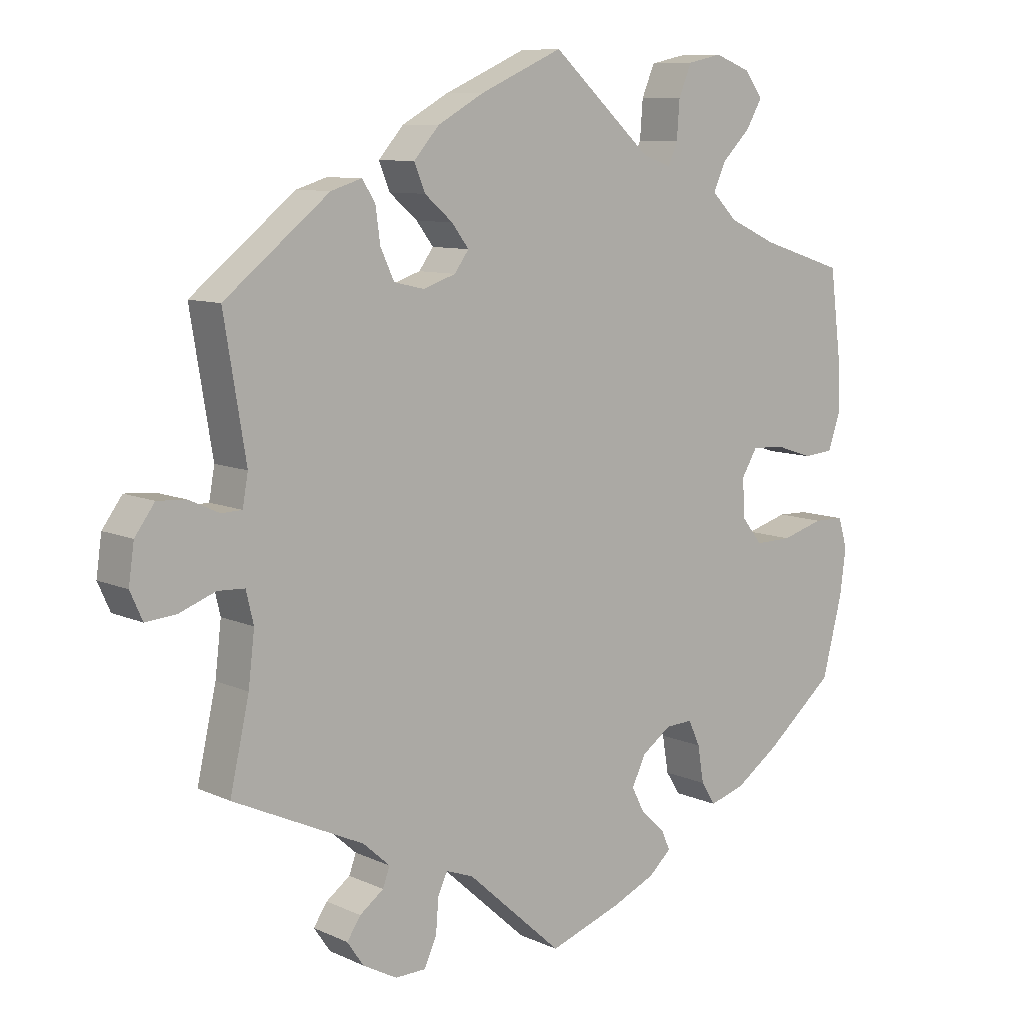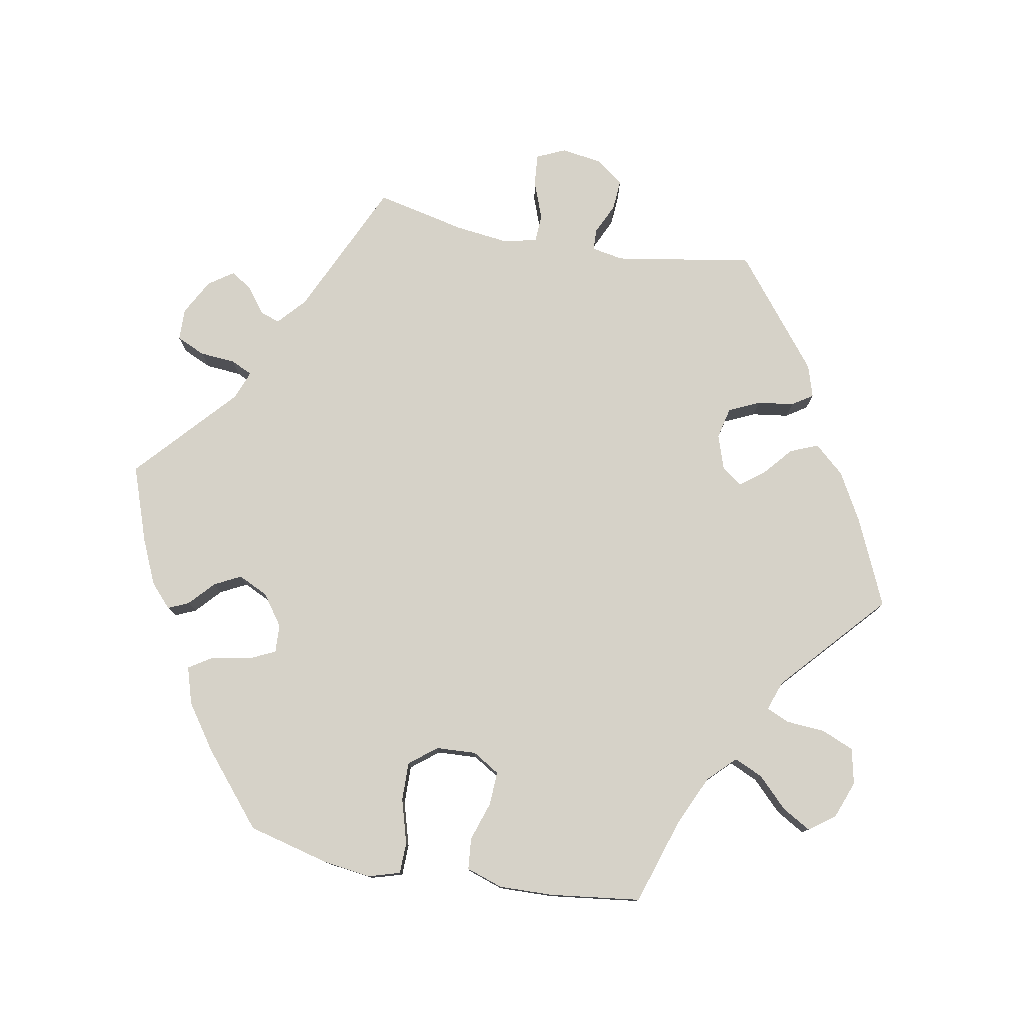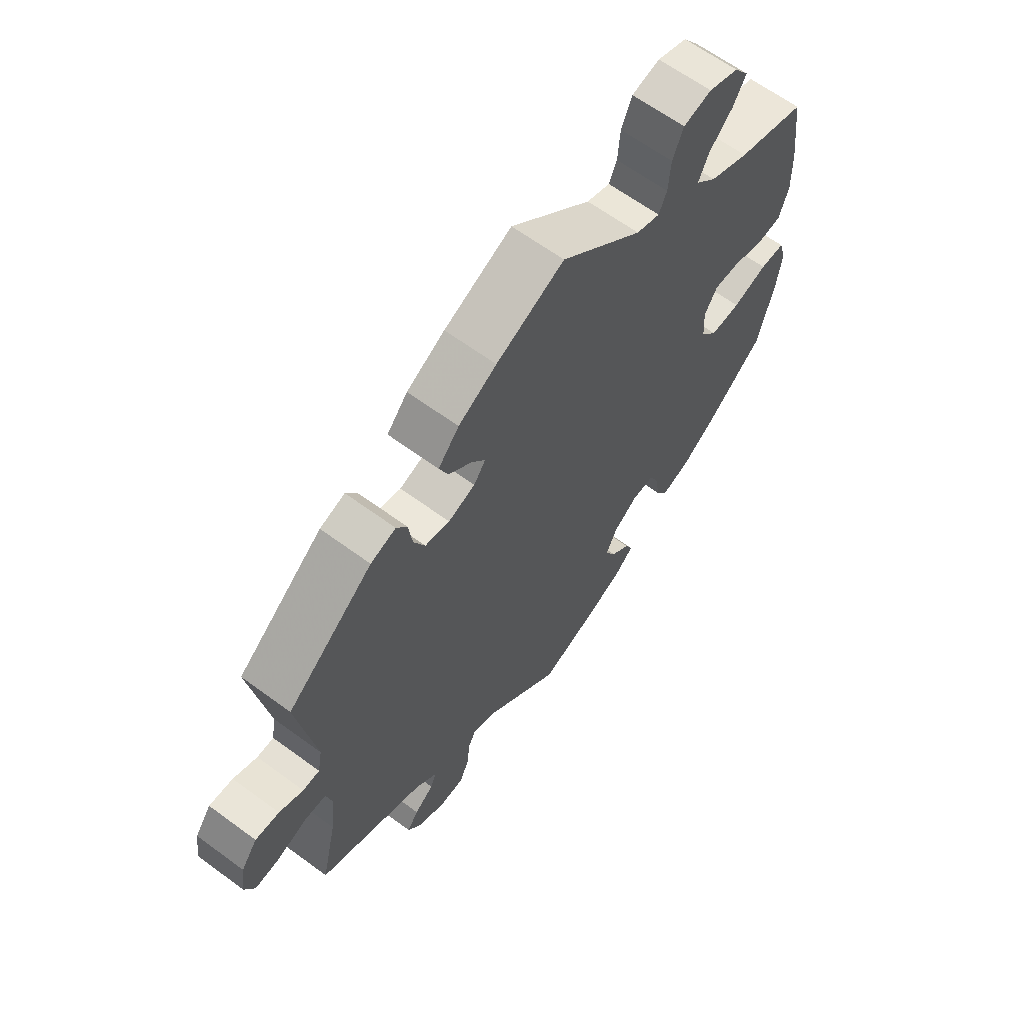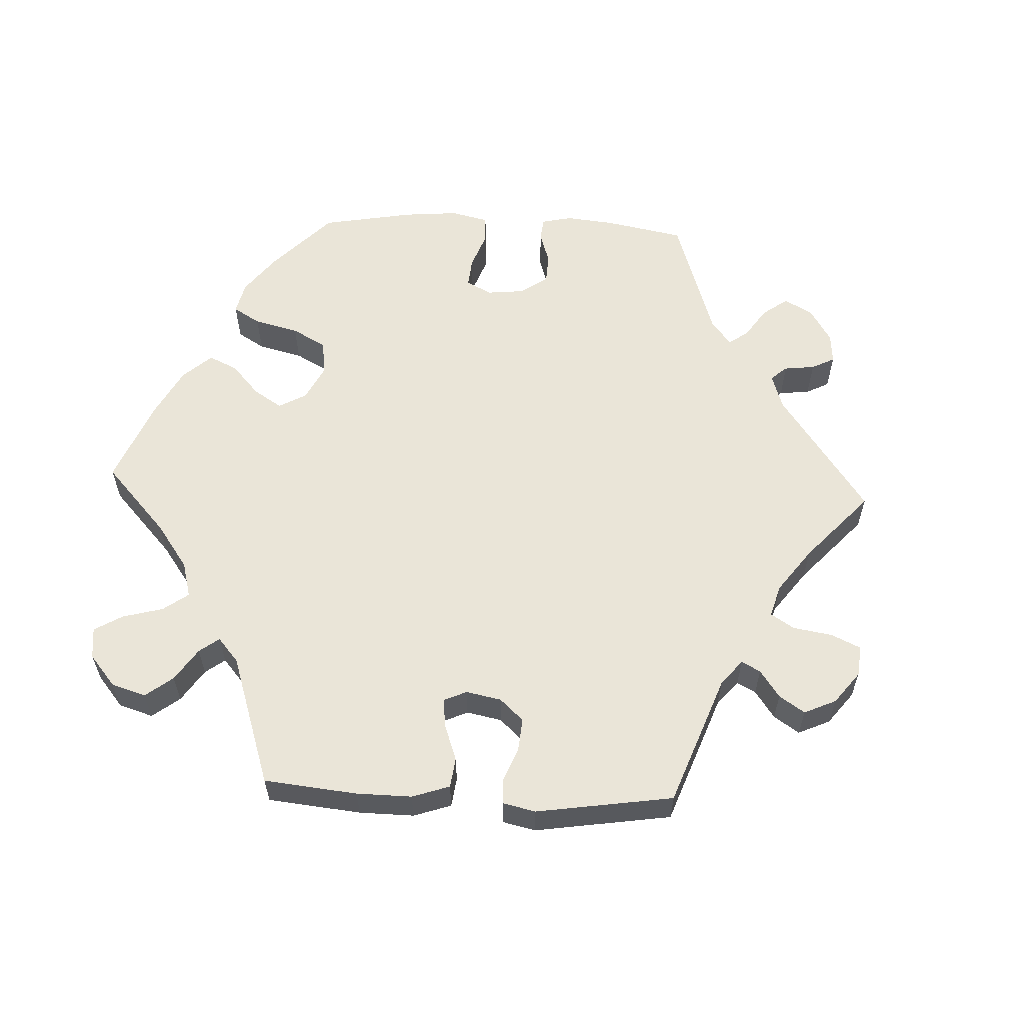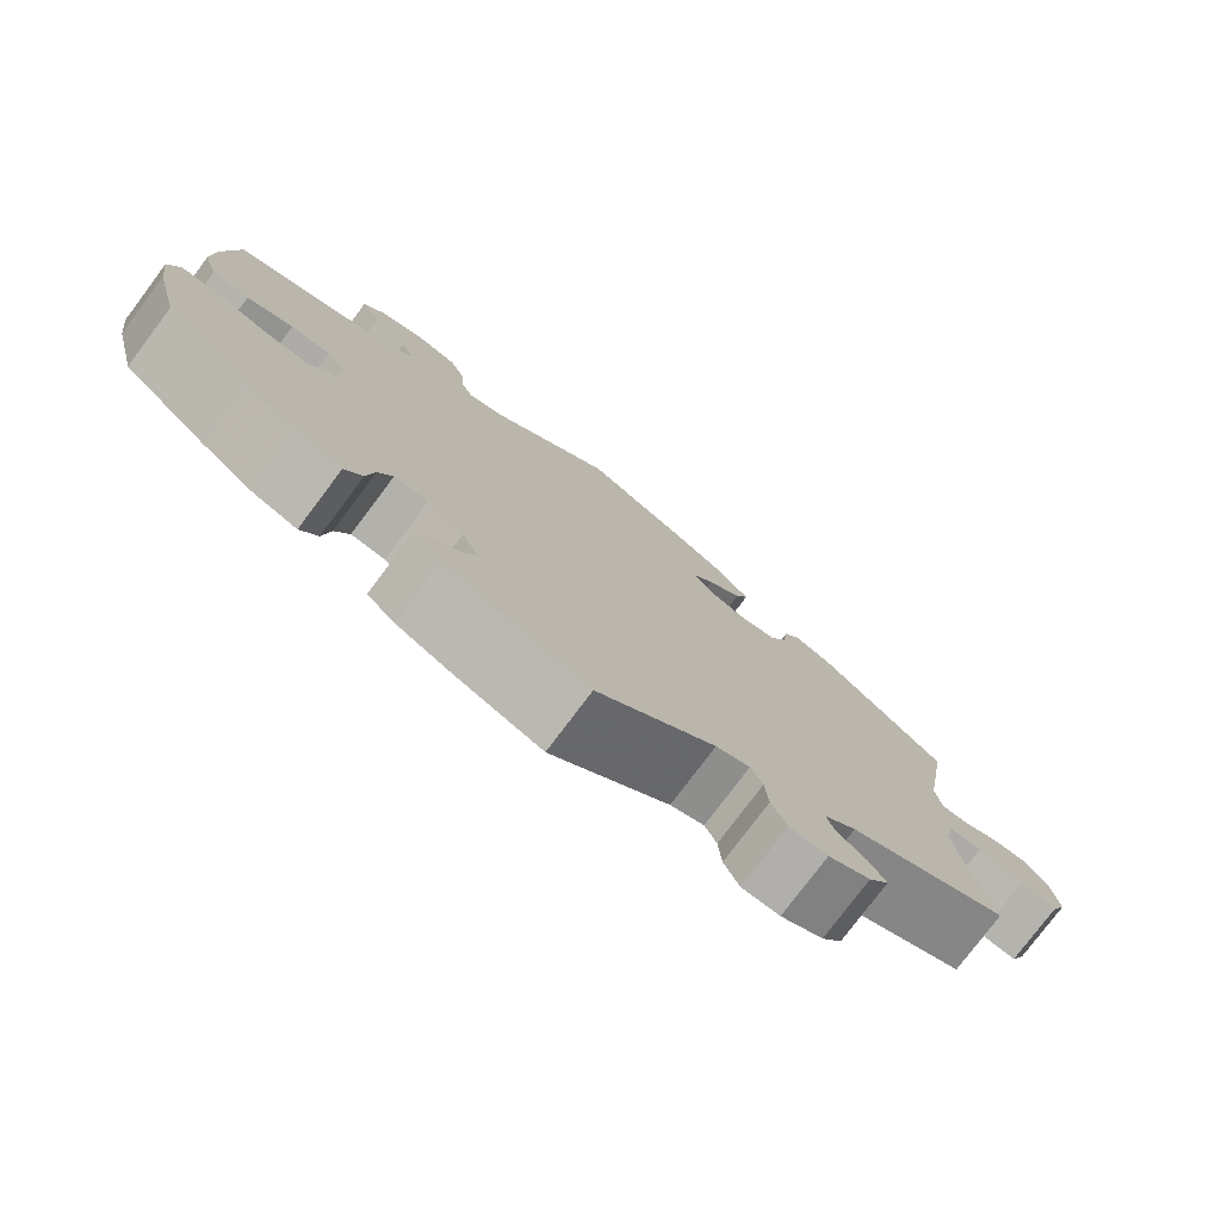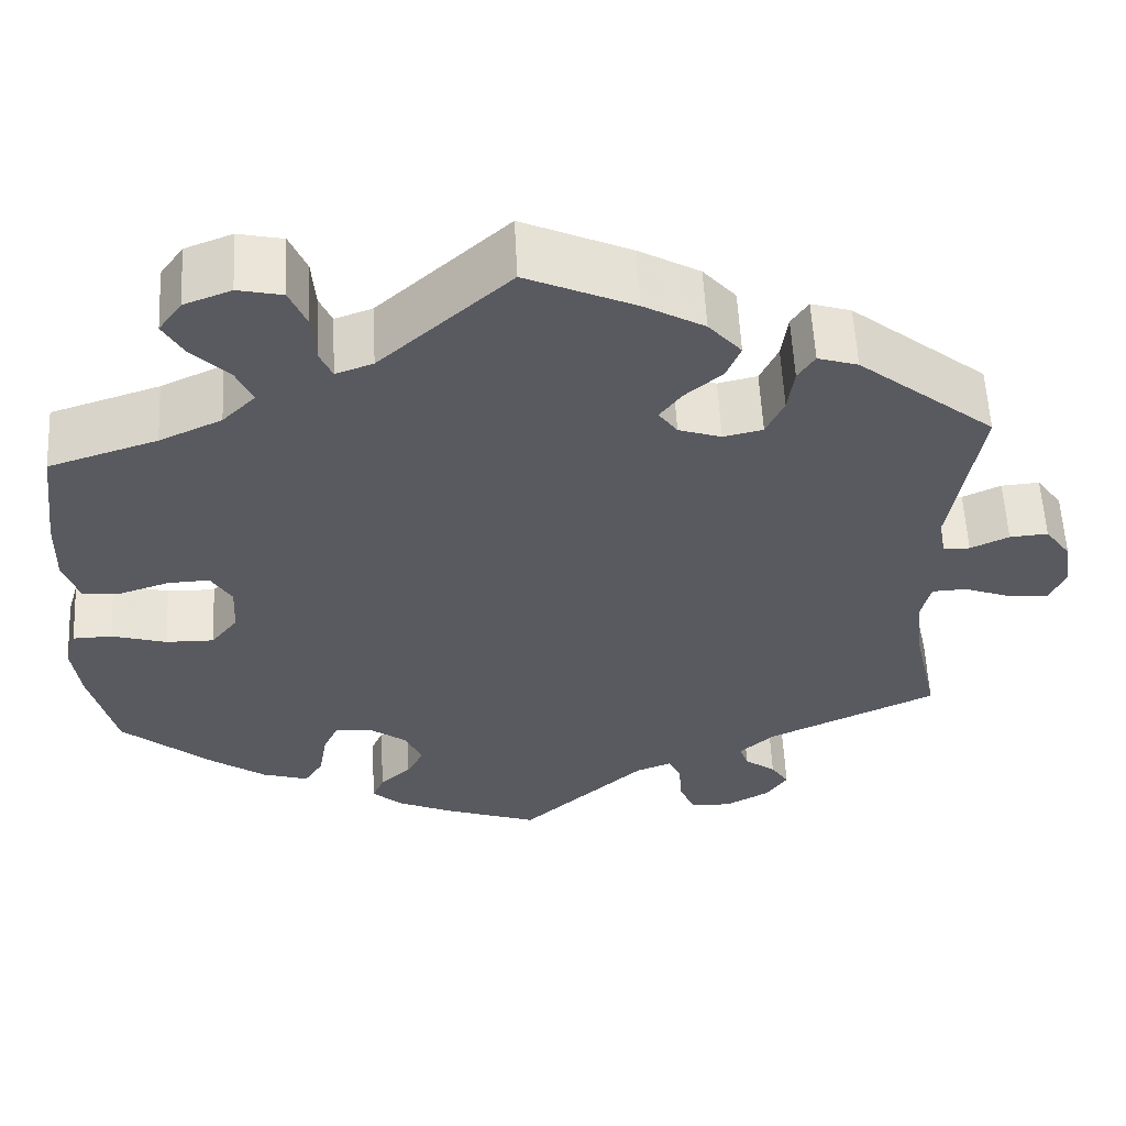
<metadata>
{"format":"obj","ext":"obj","renderer":"f3d","projection":"perspective","resolution":1024,"background":"white","views":[{"elev":9.1,"azim":140.2,"up":"+Z"},{"elev":78.0,"azim":-79.6,"up":"+Y"},{"elev":63.9,"azim":126.6,"up":"+Z"},{"elev":59.4,"azim":32.6,"up":"+Y"},{"elev":-77.7,"azim":-36.9,"up":"+Z"},{"elev":57.7,"azim":-2.9,"up":"+Z"}]}
</metadata>
<code>
v -0.379 0.07 0.328
v -0.309 0.07 0.36
v -0.272 0.07 0.397
v -0.29 0.07 0.437
v -0.332 0.07 0.479
v -0.355 0.07 0.519
v -0.329 0.07 0.555
v -0.276 0.07 0.575
v -0.226 0.07 0.564
v -0.207 0.07 0.519
v -0.203 0.07 0.464
v -0.189 0.07 0.432
v -0.147 0.07 0.447
v -0.001 0.07 0.578
v 0.12 0.07 0.524
v 0.188 0.07 0.486
v 0.225 0.07 0.444
v 0.209 0.07 0.405
v 0.168 0.07 0.37
v 0.143 0.07 0.337
v 0.164 0.07 0.308
v 0.212 0.07 0.292
v 0.256 0.07 0.302
v 0.276 0.07 0.345
v 0.283 0.07 0.396
v 0.302 0.07 0.425
v 0.347 0.07 0.411
v 0.5 0.07 0.289
v 0.468 0.07 0.096
v 0.476 0.07 0.051
v 0.506 0.07 0.05
v 0.549 0.07 0.07
v 0.592 0.07 0.073
v 0.621 0.07 0.033
v 0.629 0.07 -0.023
v 0.611 0.07 -0.063
v 0.566 0.07 -0.059
v 0.513 0.07 -0.039
v 0.474 0.07 -0.041
v 0.463 0.07 -0.087
v 0.472 0.07 -0.163
v 0.5 0.07 -0.289
v 0.309 0.07 -0.377
v 0.27 0.07 -0.412
v 0.28 0.07 -0.44
v 0.315 0.07 -0.466
v 0.335 0.07 -0.496
v 0.311 0.07 -0.531
v 0.261 0.07 -0.558
v 0.216 0.07 -0.557
v 0.198 0.07 -0.517
v 0.194 0.07 -0.467
v 0.18 0.07 -0.437
v 0.14 0.07 -0.452
v 0 0.07 -0.578
v -0.106 0.07 -0.541
v -0.169 0.07 -0.513
v -0.202 0.07 -0.483
v -0.189 0.07 -0.454
v -0.154 0.07 -0.422
v -0.135 0.07 -0.385
v -0.155 0.07 -0.343
v -0.198 0.07 -0.312
v -0.238 0.07 -0.31
v -0.255 0.07 -0.347
v -0.264 0.07 -0.401
v -0.285 0.07 -0.434
v -0.337 0.07 -0.418
v -0.4 0.07 -0.374
v -0.501 0.07 -0.289
v -0.53 0.07 -0.175
v -0.539 0.07 -0.107
v -0.526 0.07 -0.063
v -0.482 0.07 -0.062
v -0.42 0.07 -0.08
v -0.366 0.07 -0.081
v -0.336 0.07 -0.043
v -0.333 0.07 0.013
v -0.356 0.07 0.051
v -0.403 0.07 0.049
v -0.458 0.07 0.031
v -0.502 0.07 0.035
v -0.519 0.07 0.086
v -0.517 0.07 0.162
v -0.501 0.07 0.289
v -0.379 0 0.328
v -0.309 0 0.36
v -0.272 0 0.397
v -0.29 0 0.437
v -0.332 0 0.479
v -0.355 0 0.519
v -0.329 0 0.555
v -0.276 0 0.575
v -0.226 0 0.564
v -0.207 0 0.519
v -0.203 0 0.464
v -0.189 0 0.432
v -0.147 0 0.447
v -0.001 0 0.578
v 0.12 0 0.524
v 0.188 0 0.486
v 0.225 0 0.444
v 0.209 0 0.405
v 0.168 0 0.37
v 0.143 0 0.337
v 0.164 0 0.308
v 0.212 0 0.292
v 0.256 0 0.302
v 0.276 0 0.345
v 0.283 0 0.396
v 0.302 0 0.425
v 0.347 0 0.411
v 0.5 0 0.289
v 0.468 0 0.096
v 0.476 0 0.051
v 0.506 0 0.05
v 0.549 0 0.07
v 0.592 0 0.073
v 0.621 0 0.033
v 0.629 0 -0.023
v 0.611 0 -0.063
v 0.566 0 -0.059
v 0.513 0 -0.039
v 0.474 0 -0.041
v 0.463 0 -0.087
v 0.472 0 -0.163
v 0.5 0 -0.289
v 0.309 0 -0.377
v 0.27 0 -0.412
v 0.28 0 -0.44
v 0.315 0 -0.466
v 0.335 0 -0.496
v 0.311 0 -0.531
v 0.261 0 -0.558
v 0.216 0 -0.557
v 0.198 0 -0.517
v 0.194 0 -0.467
v 0.18 0 -0.437
v 0.14 0 -0.452
v 0 0 -0.578
v -0.106 0 -0.541
v -0.169 0 -0.513
v -0.202 0 -0.483
v -0.189 0 -0.454
v -0.154 0 -0.422
v -0.135 0 -0.385
v -0.155 0 -0.343
v -0.198 0 -0.312
v -0.238 0 -0.31
v -0.255 0 -0.347
v -0.264 0 -0.401
v -0.285 0 -0.434
v -0.337 0 -0.418
v -0.4 0 -0.374
v -0.501 0 -0.289
v -0.53 0 -0.175
v -0.539 0 -0.107
v -0.526 0 -0.063
v -0.482 0 -0.062
v -0.42 0 -0.08
v -0.366 0 -0.081
v -0.336 0 -0.043
v -0.333 0 0.013
v -0.356 0 0.051
v -0.403 0 0.049
v -0.458 0 0.031
v -0.502 0 0.035
v -0.519 0 0.086
v -0.517 0 0.162
v -0.501 0 0.289
f 84 85 1
f 83 84 1 2
f 80 81 82 83
f 79 80 83 2
f 78 79 2 3
f 77 78 3
f 72 73 74 75
f 72 75 76
f 71 72 76
f 70 71 76
f 69 70 76 77
f 65 66 67 68
f 64 65 68 69
f 57 58 59 60
f 57 60 61
f 54 55 56 57
f 53 54 57 61
f 49 50 51 52
f 49 52 53
f 48 49 53
f 45 46 47 48
f 44 45 48 53
f 43 44 53 61
f 41 42 43 61
f 35 36 37 38
f 35 38 39
f 34 35 39
f 31 32 33 34
f 30 31 34 39
f 29 30 39 40
f 27 28 29
f 24 25 26 27
f 23 24 27 29
f 22 23 29 40
f 16 17 18 19
f 16 19 20
f 13 14 15 16
f 12 13 16 20
f 8 9 10 11
f 8 11 12
f 7 8 12
f 4 5 6 7
f 3 4 7 12
f 77 3 12 20
f 64 69 77 20
f 40 41 61 62
f 21 22 40 62
f 21 62 63
f 20 21 63 64
f 86 170 169
f 87 86 169 168
f 168 167 166 165
f 87 168 165 164
f 88 87 164 163
f 88 163 162
f 160 159 158 157
f 161 160 157
f 161 157 156
f 161 156 155
f 162 161 155 154
f 153 152 151 150
f 154 153 150 149
f 145 144 143 142
f 146 145 142
f 142 141 140 139
f 146 142 139 138
f 137 136 135 134
f 138 137 134
f 138 134 133
f 133 132 131 130
f 138 133 130 129
f 146 138 129 128
f 146 128 127 126
f 123 122 121 120
f 124 123 120
f 124 120 119
f 119 118 117 116
f 124 119 116 115
f 125 124 115 114
f 114 113 112
f 112 111 110 109
f 114 112 109 108
f 125 114 108 107
f 104 103 102 101
f 105 104 101
f 101 100 99 98
f 105 101 98 97
f 96 95 94 93
f 97 96 93
f 97 93 92
f 92 91 90 89
f 97 92 89 88
f 105 97 88 162
f 105 162 154 149
f 147 146 126 125
f 147 125 107 106
f 148 147 106
f 149 148 106 105
f 1 86 87 2
f 2 87 88 3
f 3 88 89 4
f 4 89 90 5
f 5 90 91 6
f 6 91 92 7
f 7 92 93 8
f 8 93 94 9
f 9 94 95 10
f 10 95 96 11
f 11 96 97 12
f 12 97 98 13
f 13 98 99 14
f 14 99 100 15
f 15 100 101 16
f 16 101 102 17
f 17 102 103 18
f 18 103 104 19
f 19 104 105 20
f 20 105 106 21
f 21 106 107 22
f 22 107 108 23
f 23 108 109 24
f 24 109 110 25
f 25 110 111 26
f 26 111 112 27
f 27 112 113 28
f 28 113 114 29
f 29 114 115 30
f 30 115 116 31
f 31 116 117 32
f 32 117 118 33
f 33 118 119 34
f 34 119 120 35
f 35 120 121 36
f 36 121 122 37
f 37 122 123 38
f 38 123 124 39
f 39 124 125 40
f 40 125 126 41
f 41 126 127 42
f 42 127 128 43
f 43 128 129 44
f 44 129 130 45
f 45 130 131 46
f 46 131 132 47
f 47 132 133 48
f 48 133 134 49
f 49 134 135 50
f 50 135 136 51
f 51 136 137 52
f 52 137 138 53
f 53 138 139 54
f 54 139 140 55
f 55 140 141 56
f 56 141 142 57
f 57 142 143 58
f 58 143 144 59
f 59 144 145 60
f 60 145 146 61
f 61 146 147 62
f 62 147 148 63
f 63 148 149 64
f 64 149 150 65
f 65 150 151 66
f 66 151 152 67
f 67 152 153 68
f 68 153 154 69
f 69 154 155 70
f 70 155 156 71
f 71 156 157 72
f 72 157 158 73
f 73 158 159 74
f 74 159 160 75
f 75 160 161 76
f 76 161 162 77
f 77 162 163 78
f 78 163 164 79
f 79 164 165 80
f 80 165 166 81
f 81 166 167 82
f 82 167 168 83
f 83 168 169 84
f 84 169 170 85
f 85 170 86 1

</code>
